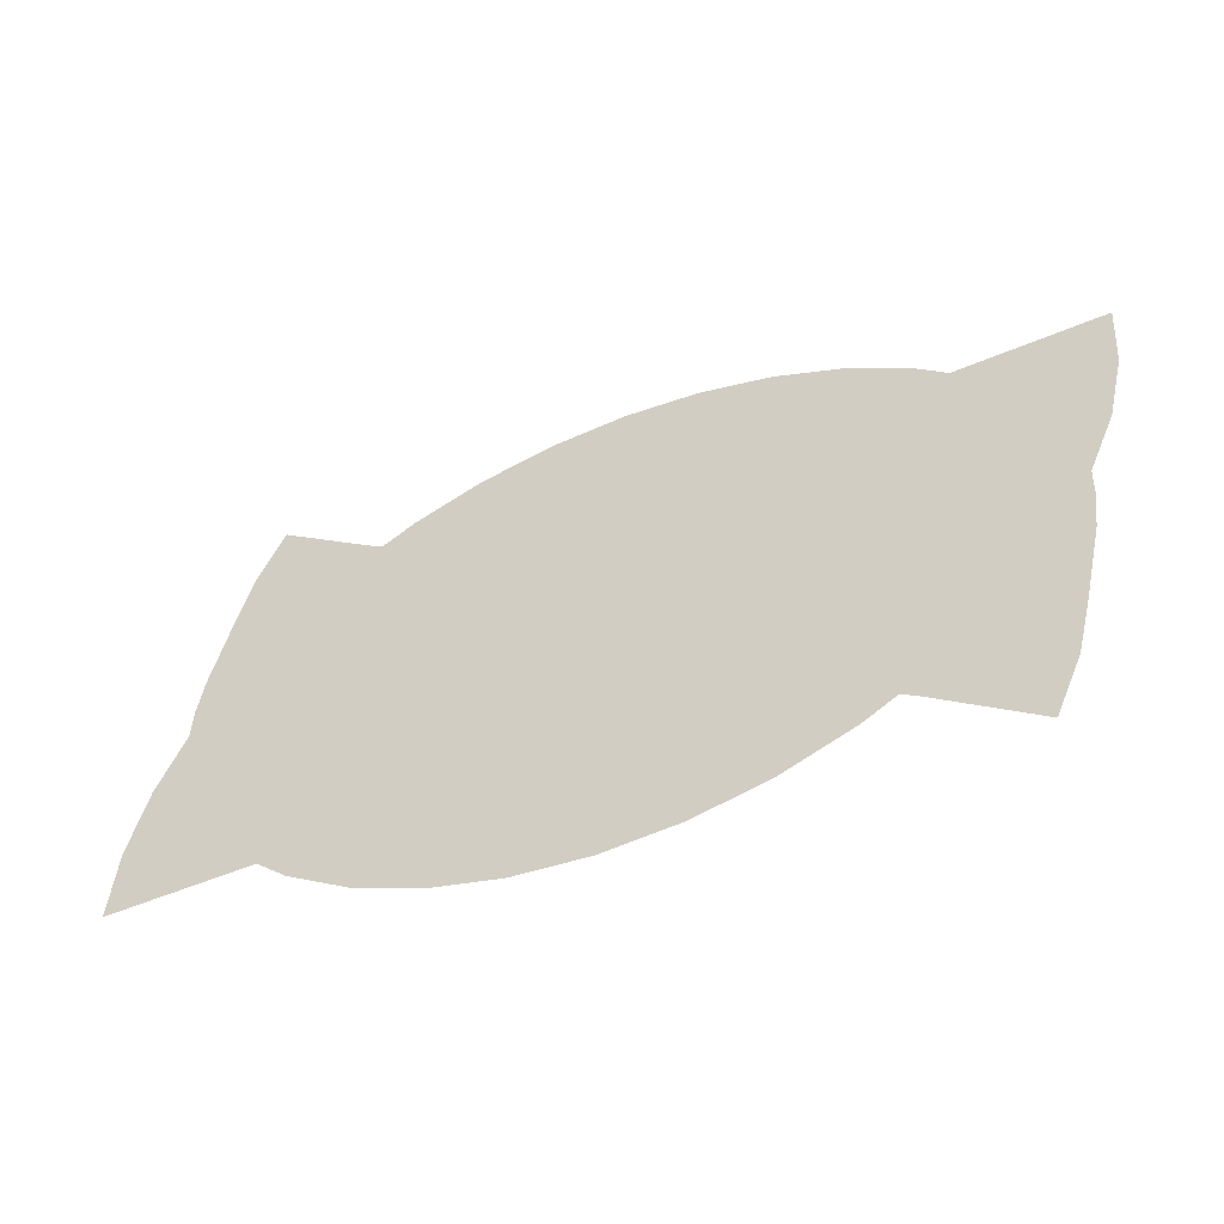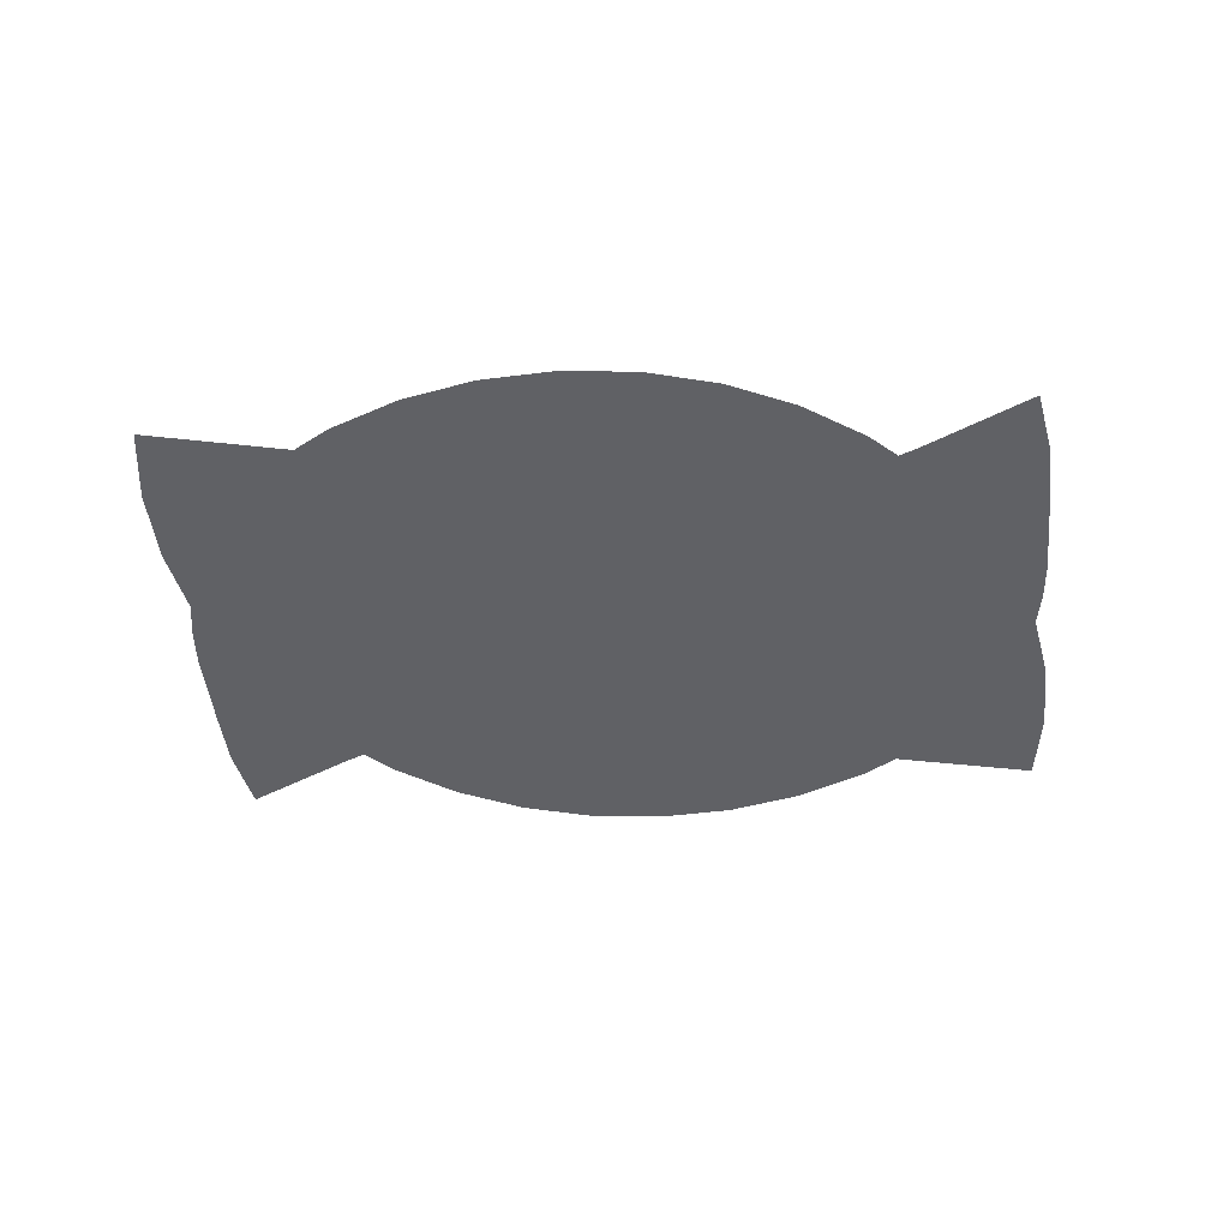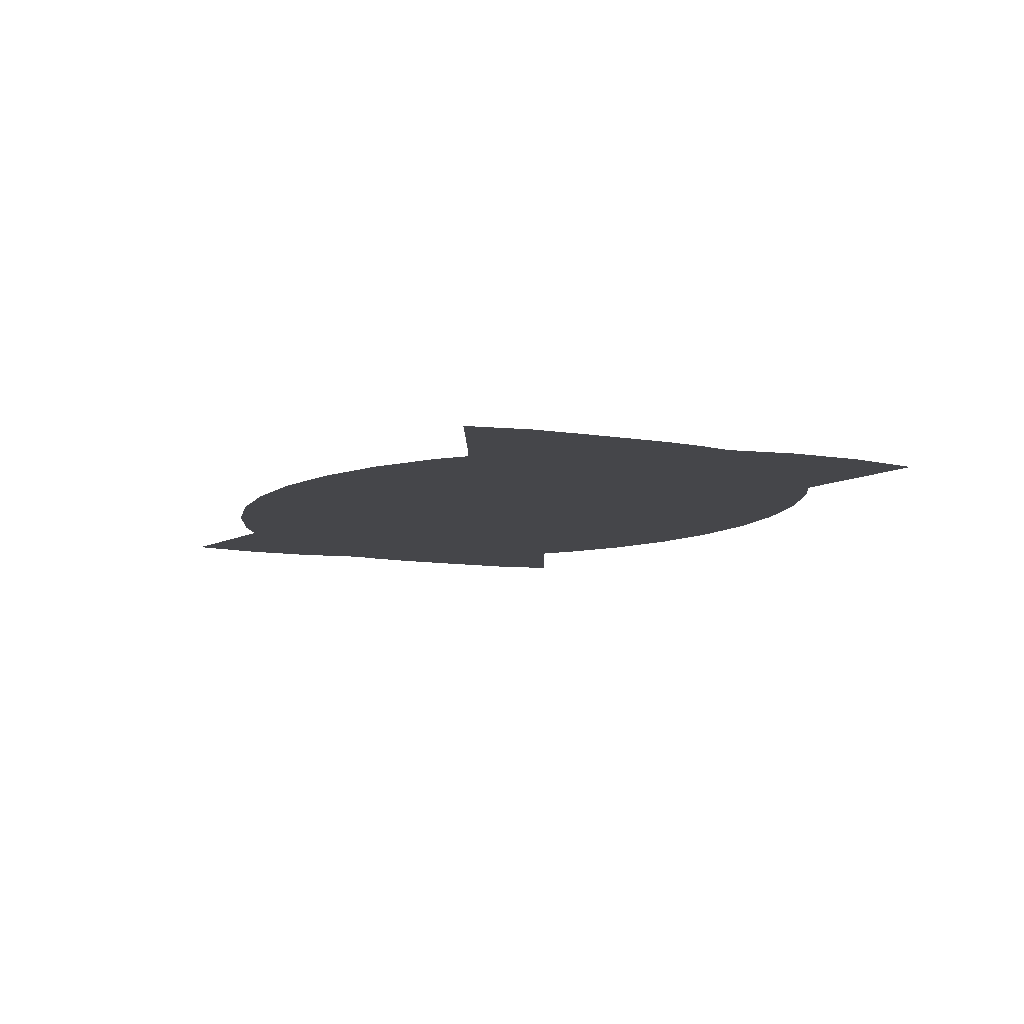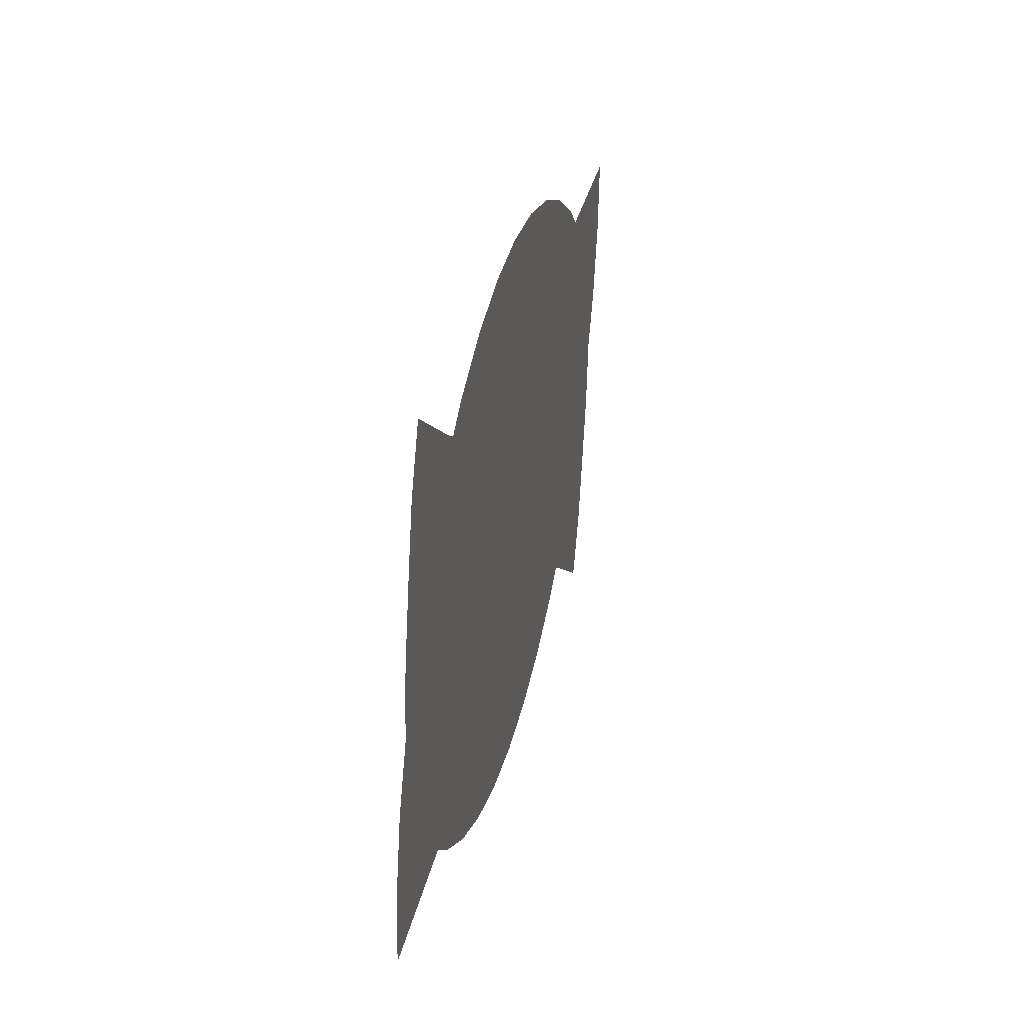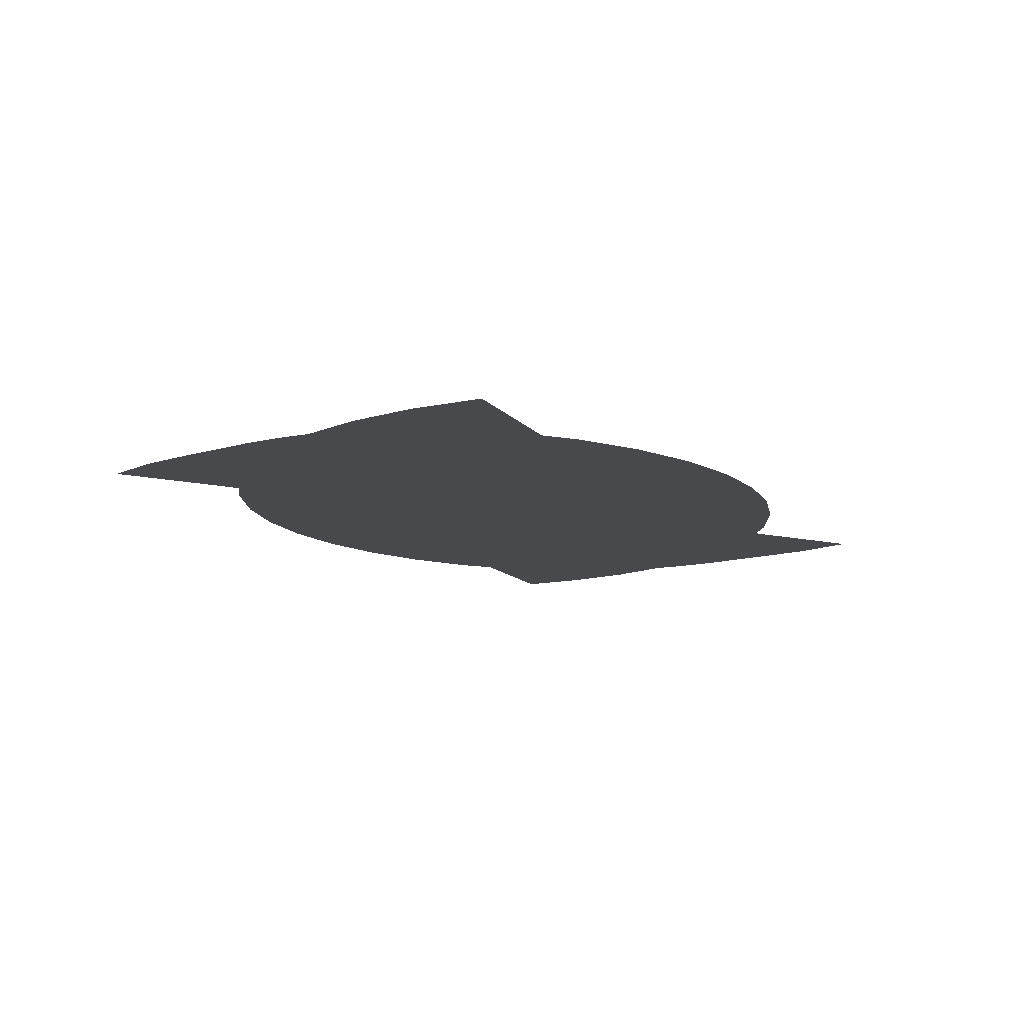
<metadata>
{"format":"obj","ext":"obj","renderer":"f3d","projection":"perspective","resolution":1024,"background":"white","views":[{"elev":-53.2,"azim":24.3,"up":"+Y"},{"elev":-47.1,"azim":-7.2,"up":"+Z"},{"elev":-9.9,"azim":53.2,"up":"+Z"},{"elev":33.8,"azim":-77.6,"up":"+Y"},{"elev":-12.2,"azim":-66.9,"up":"+Z"}]}
</metadata>
<code>
g halfDiscX4
v -0.357 0 -1.912e-24
v -0.007601 0.06535 1.332e-09
v -0.007703 0.06364 -3.664e-26
v -0.3524 0.0569 -1.1e-09
v -0.7062 0 -3.782e-24
v -0.007299 0.06703 2.666e-09
v -0.6972 0.1125 -3.532e-09
v -1.055 0 -5.651e-24
v -0.3388 0.1124 -2.136e-09
v -0.006804 0.06865 4.003e-09
v -1.042 0.1682 -5.964e-09
v -1.405 0 -7.521e-24
v -1.387 0.2238 -8.396e-09
v -0.6703 0.2222 -6.937e-09
v -0.3166 0.1649 -3.046e-09
v -0.006129 0.07017 5.344e-09
v -1.002 0.3321 -1.174e-08
v -1.333 0.4419 -1.654e-08
v -0.6264 0.3262 -1.01e-08
v -0.2863 0.2133 -3.773e-09
v -0.005291 0.07158 6.69e-09
v -0.9362 0.4875 -1.714e-08
v -1.246 0.6487 -2.419e-08
v -0.5664 0.4219 -1.289e-08
v -0.2486 0.2562 -4.261e-09
v -0.004312 0.07284 8.042e-09
v -0.8466 0.6304 -2.201e-08
v -1.127 0.839 -3.112e-08
v -0.492 0.5067 -1.521e-08
v -0.2046 0.2926 -4.463e-09
v -0.003216 0.07393 9.402e-09
v -0.7353 0.7573 -2.616e-08
v -0.9786 1.008 -3.711e-08
v -0.405 0.5787 -1.697e-08
v -0.1554 0.3215 -4.339e-09
v -0.002031 0.07485 1.077e-08
v -0.6053 0.8648 -2.947e-08
v -0.8056 1.151 -4.198e-08
v -0.3076 0.6359 -1.808e-08
v -0.1022 0.3422 -3.855e-09
v -0.0007887 0.07557 1.215e-08
v -0.4598 0.9502 -3.182e-08
v -0.612 1.265 -4.556e-08
v -0.2024 0.6768 -1.848e-08
v -0.04637 0.3541 -2.99e-09
v 0.0004805 0.07609 1.353e-08
v -0.3025 1.011 -3.31e-08
v -0.4027 1.346 -4.773e-08
v -0.09196 0.7004 -1.813e-08
v 0.01064 0.3571 -1.729e-09
v 0.001744 0.07641 1.492e-08
v -0.1375 1.047 -3.326e-08
v -0.1831 1.393 -4.84e-08
v 0.0208 0.7062 -1.699e-08
v 0.06739 0.3512 -6.932e-11
v 0.002969 0.07653 1.633e-08
v 0.03095 1.055 -3.225e-08
v 0.04111 1.404 -4.751e-08
v 0.133 0.6939 -1.506e-08
v 0.1224 0.34 1.982e-09
v 0.004125 0.07646 1.774e-08
v 0.1987 1.037 -3.006e-08
v 0.2643 1.38 -4.505e-08
v 0.2419 0.6638 -1.236e-08
v 0.1743 0.3242 4.408e-09
v 0.005181 0.07621 1.916e-08
v 0.3613 0.992 -2.671e-08
v 0.4808 1.32 -4.105e-08
v 0.3445 0.6169 -8.923e-09
v 0.2218 0.304 7.182e-09
v 0.006112 0.07581 2.058e-08
v 0.5147 0.9218 -2.225e-08
v 0.685 1.227 -3.558e-08
v 0.4384 0.5553 -4.793e-09
v 0.2636 0.28 1.027e-08
v 0.006893 0.07527 2.201e-08
v 0.655 0.8281 -1.677e-08
v 0.8717 1.102 -2.874e-08
v 0.5211 0.4926 -4.467e-11
v 0.2987 0.2527 1.363e-08
v 0.007504 0.07462 2.345e-08
v 0.776 0.7154 -1.036e-08
v 1.036 0.9492 -2.067e-08
v 0.5895 0.4315 5.237e-09
v 0.3261 0.2229 1.72e-08
v 0.00793 0.07388 2.489e-08
v 0.8397 0.6117 -3.152e-09
v 1.174 0.772 -1.154e-08
v 0.6357 0.3713 1.095e-08
v 0.3453 0.1915 2.094e-08
v 0.00816 0.0731 2.633e-08
v 0.8697 0.5199 4.701e-09
v 1.251 0.5776 -1.549e-09
v 0.6562 0.3119 1.699e-08
v 0.3556 0.1596 2.478e-08
v 0.008187 0.07229 2.778e-08
v 0.8848 0.4343 1.304e-08
v 1.253 0.4121 9.086e-09
v 0.6535 0.2531 2.323e-08
v 0.3568 0.1282 2.866e-08
v 0.008012 0.0715 2.922e-08
v 0.8895 0.3496 2.168e-08
v 1.247 0.2788 2.013e-08
v 0.6415 0.1949 2.955e-08
v 0.3486 0.09836 3.252e-08
v 0.007639 0.07076 3.066e-08
v 0.8787 0.2606 3.044e-08
v 1.23 0.1613 3.133e-08
v 0.6233 0.1373 3.583e-08
v 0.3315 0.0712 3.63e-08
v 0.007077 0.07009 3.21e-08
v 0.8576 0.162 3.913e-08
v 1.202 0.04277 4.244e-08
v 0.5977 0.08046 4.193e-08
v 0.307 0.04775 3.992e-08
v 0.006341 0.06905 3.353e-08
v 0.2739 0.001227 4.334e-08
v 0.8339 0.04882 4.757e-08
v 1.17 -0.09318 5.321e-08
v 0.5658 0.02419 4.775e-08
v 0.5242 -0.06782 5.316e-08
v 0.8065 -0.08438 5.557e-08
v 1.126 -0.2634 6.34e-08
v 0.7556 -0.2219 6.297e-08
v 1.047 -0.4464 7.278e-08
v 0.357 1.016 3.121e-08
v 0.007601 0.9507 1.886e-09
v 0.007703 0.9524 6.734e-10
v 0.3524 0.9591 2.473e-08
v 0.7062 1.016 6.174e-08
v 0.007299 0.949 3.086e-09
v 0.6972 0.9035 4.758e-08
v 1.055 1.016 9.227e-08
v 0.3388 0.9036 1.766e-08
v 0.006804 0.9474 4.277e-09
v 1.042 0.8478 7.043e-08
v 1.405 1.016 1.228e-07
v 1.387 0.7922 9.327e-08
v 0.6703 0.7938 3.224e-08
v 0.3166 0.8511 1.021e-08
v 0.006129 0.9458 5.464e-09
v 1.002 0.6839 4.682e-08
v 1.333 0.5741 6.139e-08
v 0.6264 0.6898 1.615e-08
v 0.2863 0.8027 2.606e-09
v 0.005291 0.9444 6.654e-09
v 0.9362 0.5285 2.208e-08
v 1.246 0.3673 2.802e-08
v 0.5664 0.5941 -2.521e-10
v 0.2486 0.7598 -4.925e-09
v 0.004312 0.9432 7.85e-09
v 0.8466 0.3856 -3.11e-09
v 1.127 0.177 -5.969e-09
v 0.492 0.5093 -1.65e-08
v 0.2046 0.7234 -1.215e-08
v 0.003216 0.9421 9.057e-09
v 0.7353 0.2587 -2.808e-08
v 0.9786 0.008206 -3.966e-08
v 0.405 0.4373 -3.216e-08
v 0.1554 0.6945 -1.886e-08
v 0.002031 0.9412 1.028e-08
v 0.6053 0.1512 -5.216e-08
v 0.8056 -0.1349 -7.216e-08
v 0.3076 0.3801 -4.678e-08
v 0.1022 0.6738 -2.484e-08
v 0.0007887 0.9404 1.153e-08
v 0.4598 0.0658 -7.469e-08
v 0.612 -0.2485 -1.026e-07
v 0.2024 0.3392 -5.995e-08
v 0.04637 0.6619 -2.99e-08
v -0.0004805 0.9399 1.279e-08
v 0.3025 0.004649 -9.507e-08
v 0.4027 -0.3299 -1.302e-07
v 0.09196 0.3156 -7.132e-08
v -0.01064 0.6589 -3.387e-08
v -0.001744 0.9396 1.409e-08
v 0.1375 -0.03067 -1.127e-07
v 0.1831 -0.3769 -1.542e-07
v -0.0208 0.3098 -8.054e-08
v -0.06739 0.6648 -3.663e-08
v -0.002969 0.9395 1.541e-08
v -0.03095 -0.03926 -1.272e-07
v -0.04111 -0.3884 -1.739e-07
v -0.133 0.3221 -8.735e-08
v -0.1224 0.676 -3.806e-08
v -0.004125 0.9395 1.677e-08
v -0.1987 -0.02089 -1.381e-07
v -0.2643 -0.3639 -1.888e-07
v -0.2419 0.3522 -9.154e-08
v -0.1743 0.6918 -3.81e-08
v -0.005181 0.9398 1.816e-08
v -0.3613 0.02396 -1.45e-07
v -0.4808 -0.3042 -1.985e-07
v -0.3445 0.3991 -9.297e-08
v -0.2218 0.712 -3.67e-08
v -0.006112 0.9402 1.958e-08
v -0.5147 0.09416 -1.478e-07
v -0.685 -0.2108 -2.027e-07
v -0.4384 0.4607 -9.157e-08
v -0.2636 0.736 -3.387e-08
v -0.006893 0.9407 2.103e-08
v -0.655 0.1879 -1.464e-07
v -0.8717 -0.08607 -2.013e-07
v -0.5211 0.5234 -8.733e-08
v -0.2987 0.7633 -2.965e-08
v -0.007504 0.9414 2.251e-08
v -0.776 0.3006 -1.408e-07
v -1.036 0.06683 -1.942e-07
v -0.5895 0.5845 -8.032e-08
v -0.3261 0.7931 -2.41e-08
v -0.00793 0.9421 2.402e-08
v -0.8397 0.4043 -1.31e-07
v -1.174 0.244 -1.817e-07
v -0.6357 0.6447 -7.07e-08
v -0.3453 0.8245 -1.733e-08
v -0.00816 0.9429 2.555e-08
v -0.8697 0.4961 -1.173e-07
v -1.251 0.4384 -1.639e-07
v -0.6562 0.7041 -5.867e-08
v -0.3556 0.8564 -9.479e-09
v -0.008187 0.9437 2.71e-08
v -0.8848 0.5817 -1e-07
v -1.253 0.6039 -1.414e-07
v -0.6535 0.7629 -4.451e-08
v -0.3568 0.8878 -7.162e-10
v -0.008012 0.9445 2.867e-08
v -0.8895 0.6664 -7.954e-08
v -1.247 0.7372 -1.146e-07
v -0.6415 0.8211 -2.853e-08
v -0.3486 0.9176 8.774e-09
v -0.007639 0.9452 3.025e-08
v -0.8787 0.7554 -5.635e-08
v -1.23 0.8548 -8.417e-08
v -0.6233 0.8787 -1.112e-08
v -0.3315 0.9448 1.878e-08
v -0.007077 0.9459 3.184e-08
v -0.8576 0.854 -3.102e-08
v -1.202 0.9732 -5.091e-08
v -0.5977 0.9355 7.317e-09
v -0.307 0.9682 2.909e-08
v -0.006341 0.9469 3.342e-08
v -0.2739 1.015 3.947e-08
v -0.8339 0.9672 -4.149e-09
v -1.17 1.109 -1.561e-08
v -0.5658 0.9918 2.635e-08
v -0.5242 1.084 4.552e-08
v -0.8065 1.1 2.361e-08
v -1.126 1.279 2.086e-08
v -0.7556 1.238 5.157e-08
v -1.047 1.462 5.762e-08
g halfDiscX4_0
f 3 2 1
f 2 4 1
f 1 4 5
f 2 6 4
f 4 7 5
f 5 7 8
f 6 9 4
f 4 9 7
f 6 10 9
f 7 11 8
f 8 11 12
f 11 13 12
f 9 14 7
f 7 14 11
f 10 15 9
f 9 15 14
f 10 16 15
f 11 17 13
f 14 17 11
f 17 18 13
f 15 19 14
f 14 19 17
f 16 20 15
f 15 20 19
f 16 21 20
f 17 22 18
f 19 22 17
f 22 23 18
f 20 24 19
f 19 24 22
f 21 25 20
f 20 25 24
f 21 26 25
f 22 27 23
f 24 27 22
f 27 28 23
f 25 29 24
f 24 29 27
f 26 30 25
f 25 30 29
f 26 31 30
f 27 32 28
f 29 32 27
f 32 33 28
f 30 34 29
f 29 34 32
f 31 35 30
f 30 35 34
f 31 36 35
f 32 37 33
f 34 37 32
f 37 38 33
f 35 39 34
f 34 39 37
f 36 40 35
f 35 40 39
f 36 41 40
f 37 42 38
f 39 42 37
f 42 43 38
f 40 44 39
f 39 44 42
f 41 45 40
f 40 45 44
f 41 46 45
f 42 47 43
f 44 47 42
f 47 48 43
f 45 49 44
f 44 49 47
f 46 50 45
f 45 50 49
f 46 51 50
f 47 52 48
f 49 52 47
f 52 53 48
f 50 54 49
f 49 54 52
f 51 55 50
f 50 55 54
f 51 56 55
f 52 57 53
f 54 57 52
f 57 58 53
f 55 59 54
f 54 59 57
f 56 60 55
f 55 60 59
f 56 61 60
f 57 62 58
f 59 62 57
f 62 63 58
f 60 64 59
f 59 64 62
f 61 65 60
f 60 65 64
f 61 66 65
f 62 67 63
f 64 67 62
f 67 68 63
f 65 69 64
f 64 69 67
f 66 70 65
f 65 70 69
f 66 71 70
f 67 72 68
f 69 72 67
f 72 73 68
f 70 74 69
f 69 74 72
f 71 75 70
f 70 75 74
f 71 76 75
f 72 77 73
f 74 77 72
f 77 78 73
f 75 79 74
f 74 79 77
f 76 80 75
f 75 80 79
f 76 81 80
f 77 82 78
f 79 82 77
f 82 83 78
f 80 84 79
f 79 84 82
f 81 85 80
f 80 85 84
f 81 86 85
f 82 87 83
f 84 87 82
f 87 88 83
f 85 89 84
f 84 89 87
f 86 90 85
f 85 90 89
f 86 91 90
f 87 92 88
f 89 92 87
f 92 93 88
f 90 94 89
f 89 94 92
f 91 95 90
f 90 95 94
f 91 96 95
f 92 97 93
f 94 97 92
f 97 98 93
f 95 99 94
f 94 99 97
f 96 100 95
f 95 100 99
f 96 101 100
f 97 102 98
f 99 102 97
f 102 103 98
f 100 104 99
f 99 104 102
f 101 105 100
f 100 105 104
f 101 106 105
f 102 107 103
f 104 107 102
f 107 108 103
f 105 109 104
f 104 109 107
f 106 110 105
f 105 110 109
f 106 111 110
f 107 112 108
f 109 112 107
f 112 113 108
f 110 114 109
f 109 114 112
f 111 115 110
f 110 115 114
f 111 116 115
f 116 117 115
f 112 118 113
f 114 118 112
f 118 119 113
f 115 120 114
f 115 117 120
f 114 120 118
f 117 121 120
f 118 122 119
f 120 122 118
f 120 121 122
f 122 123 119
f 121 124 122
f 122 124 123
f 124 125 123
f 128 127 126
f 127 129 126
f 126 129 130
f 127 131 129
f 129 132 130
f 130 132 133
f 131 134 129
f 129 134 132
f 131 135 134
f 132 136 133
f 133 136 137
f 136 138 137
f 134 139 132
f 132 139 136
f 135 140 134
f 134 140 139
f 135 141 140
f 136 142 138
f 139 142 136
f 142 143 138
f 140 144 139
f 139 144 142
f 141 145 140
f 140 145 144
f 141 146 145
f 142 147 143
f 144 147 142
f 147 148 143
f 145 149 144
f 144 149 147
f 146 150 145
f 145 150 149
f 146 151 150
f 147 152 148
f 149 152 147
f 152 153 148
f 150 154 149
f 149 154 152
f 151 155 150
f 150 155 154
f 151 156 155
f 152 157 153
f 154 157 152
f 157 158 153
f 155 159 154
f 154 159 157
f 156 160 155
f 155 160 159
f 156 161 160
f 157 162 158
f 159 162 157
f 162 163 158
f 160 164 159
f 159 164 162
f 161 165 160
f 160 165 164
f 161 166 165
f 162 167 163
f 164 167 162
f 167 168 163
f 165 169 164
f 164 169 167
f 166 170 165
f 165 170 169
f 166 171 170
f 167 172 168
f 169 172 167
f 172 173 168
f 170 174 169
f 169 174 172
f 171 175 170
f 170 175 174
f 171 176 175
f 172 177 173
f 174 177 172
f 177 178 173
f 175 179 174
f 174 179 177
f 176 180 175
f 175 180 179
f 176 181 180
f 177 182 178
f 179 182 177
f 182 183 178
f 180 184 179
f 179 184 182
f 181 185 180
f 180 185 184
f 181 186 185
f 182 187 183
f 184 187 182
f 187 188 183
f 185 189 184
f 184 189 187
f 186 190 185
f 185 190 189
f 186 191 190
f 187 192 188
f 189 192 187
f 192 193 188
f 190 194 189
f 189 194 192
f 191 195 190
f 190 195 194
f 191 196 195
f 192 197 193
f 194 197 192
f 197 198 193
f 195 199 194
f 194 199 197
f 196 200 195
f 195 200 199
f 196 201 200
f 197 202 198
f 199 202 197
f 202 203 198
f 200 204 199
f 199 204 202
f 201 205 200
f 200 205 204
f 201 206 205
f 202 207 203
f 204 207 202
f 207 208 203
f 205 209 204
f 204 209 207
f 206 210 205
f 205 210 209
f 206 211 210
f 207 212 208
f 209 212 207
f 212 213 208
f 210 214 209
f 209 214 212
f 211 215 210
f 210 215 214
f 211 216 215
f 212 217 213
f 214 217 212
f 217 218 213
f 215 219 214
f 214 219 217
f 216 220 215
f 215 220 219
f 216 221 220
f 217 222 218
f 219 222 217
f 222 223 218
f 220 224 219
f 219 224 222
f 221 225 220
f 220 225 224
f 221 226 225
f 222 227 223
f 224 227 222
f 227 228 223
f 225 229 224
f 224 229 227
f 226 230 225
f 225 230 229
f 226 231 230
f 227 232 228
f 229 232 227
f 232 233 228
f 230 234 229
f 229 234 232
f 231 235 230
f 230 235 234
f 231 236 235
f 232 237 233
f 234 237 232
f 237 238 233
f 235 239 234
f 234 239 237
f 236 240 235
f 235 240 239
f 236 241 240
f 241 242 240
f 237 243 238
f 239 243 237
f 243 244 238
f 240 245 239
f 240 242 245
f 239 245 243
f 242 246 245
f 243 247 244
f 245 247 243
f 245 246 247
f 247 248 244
f 246 249 247
f 247 249 248
f 249 250 248

</code>
